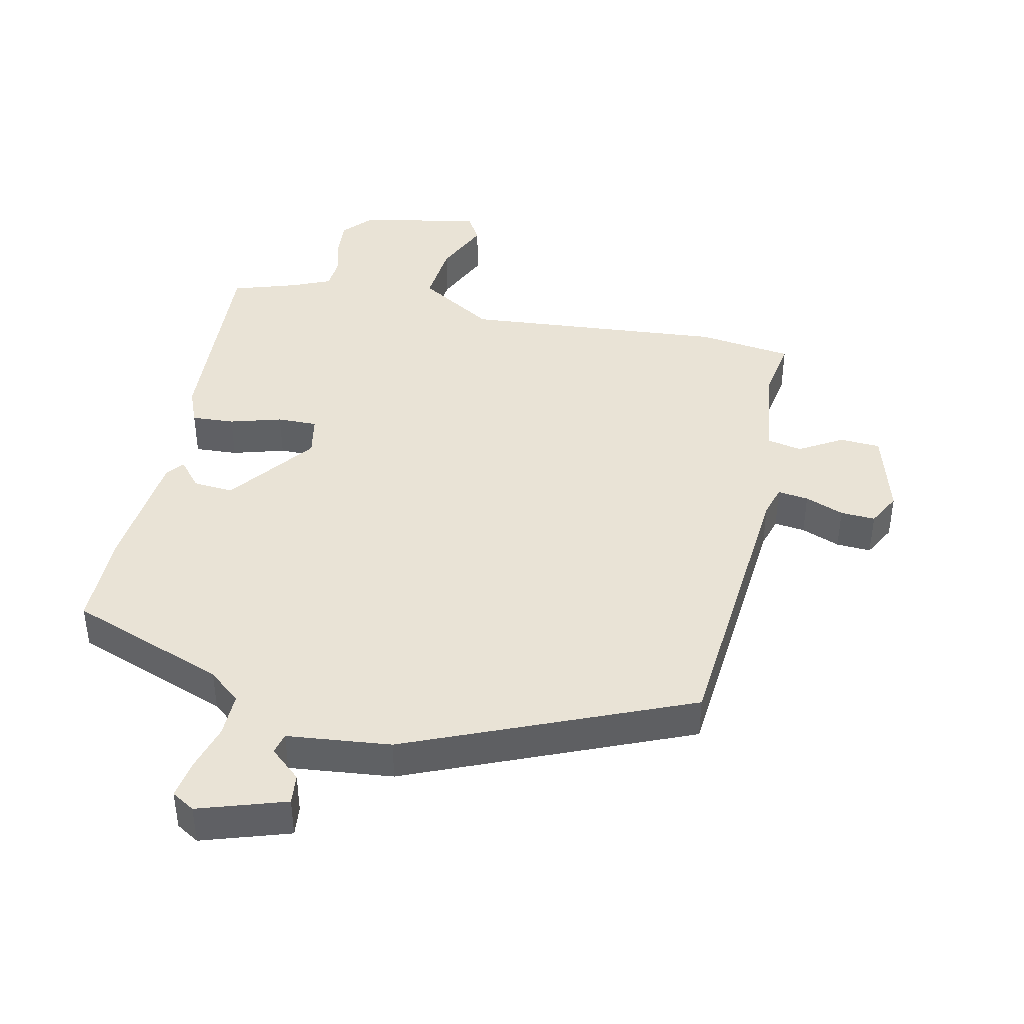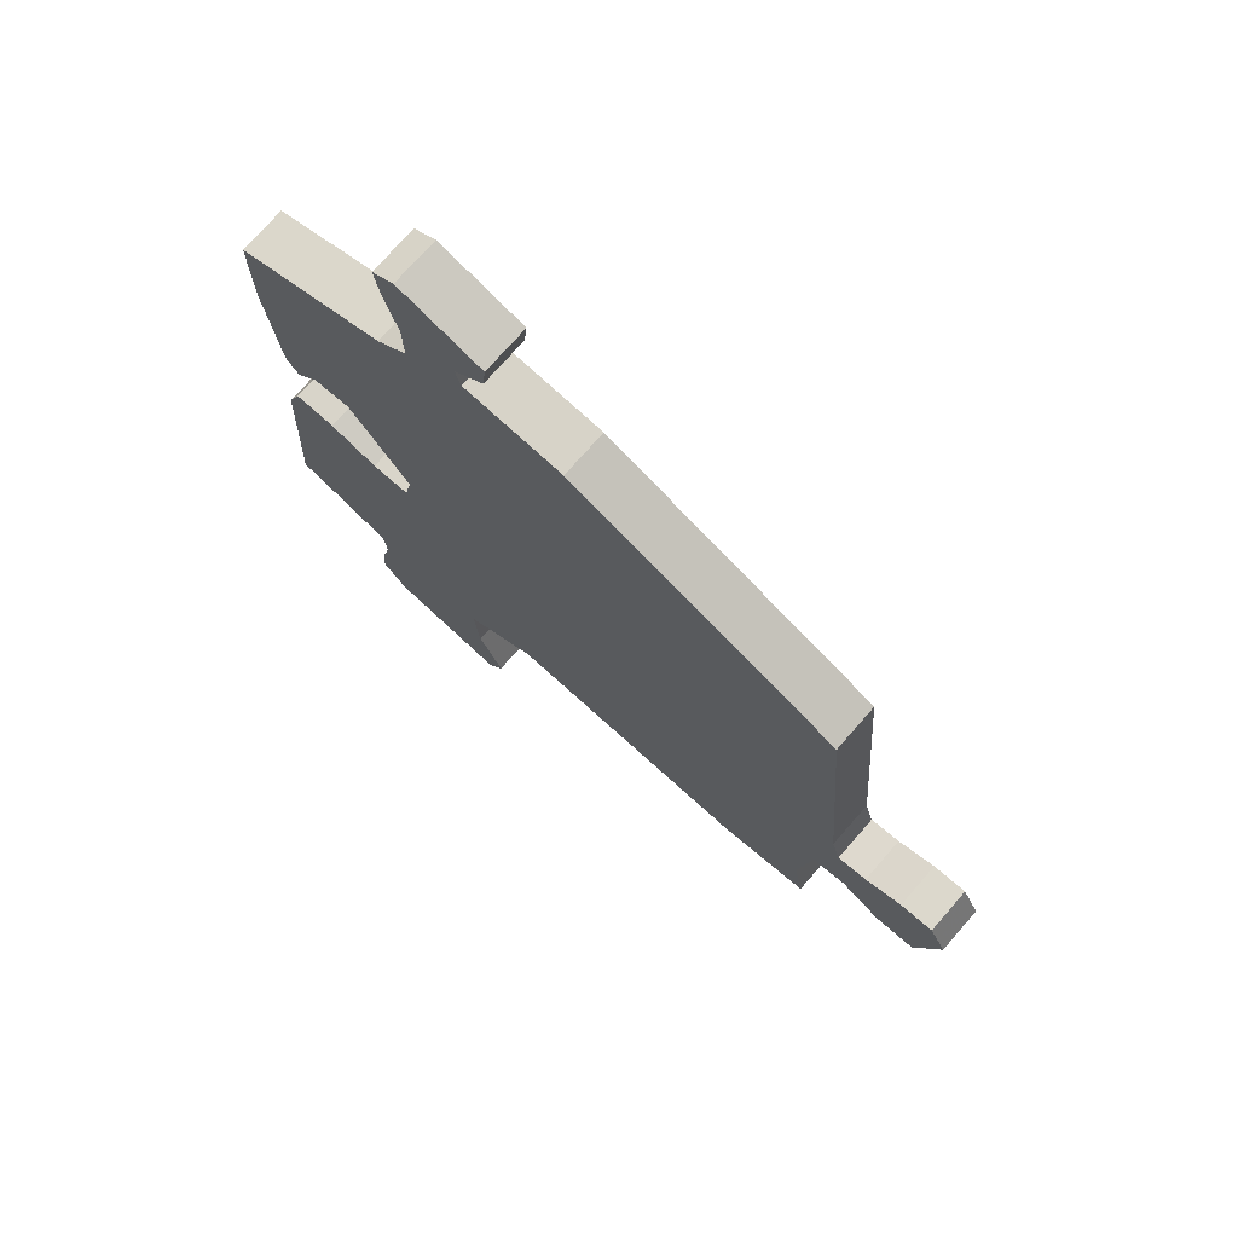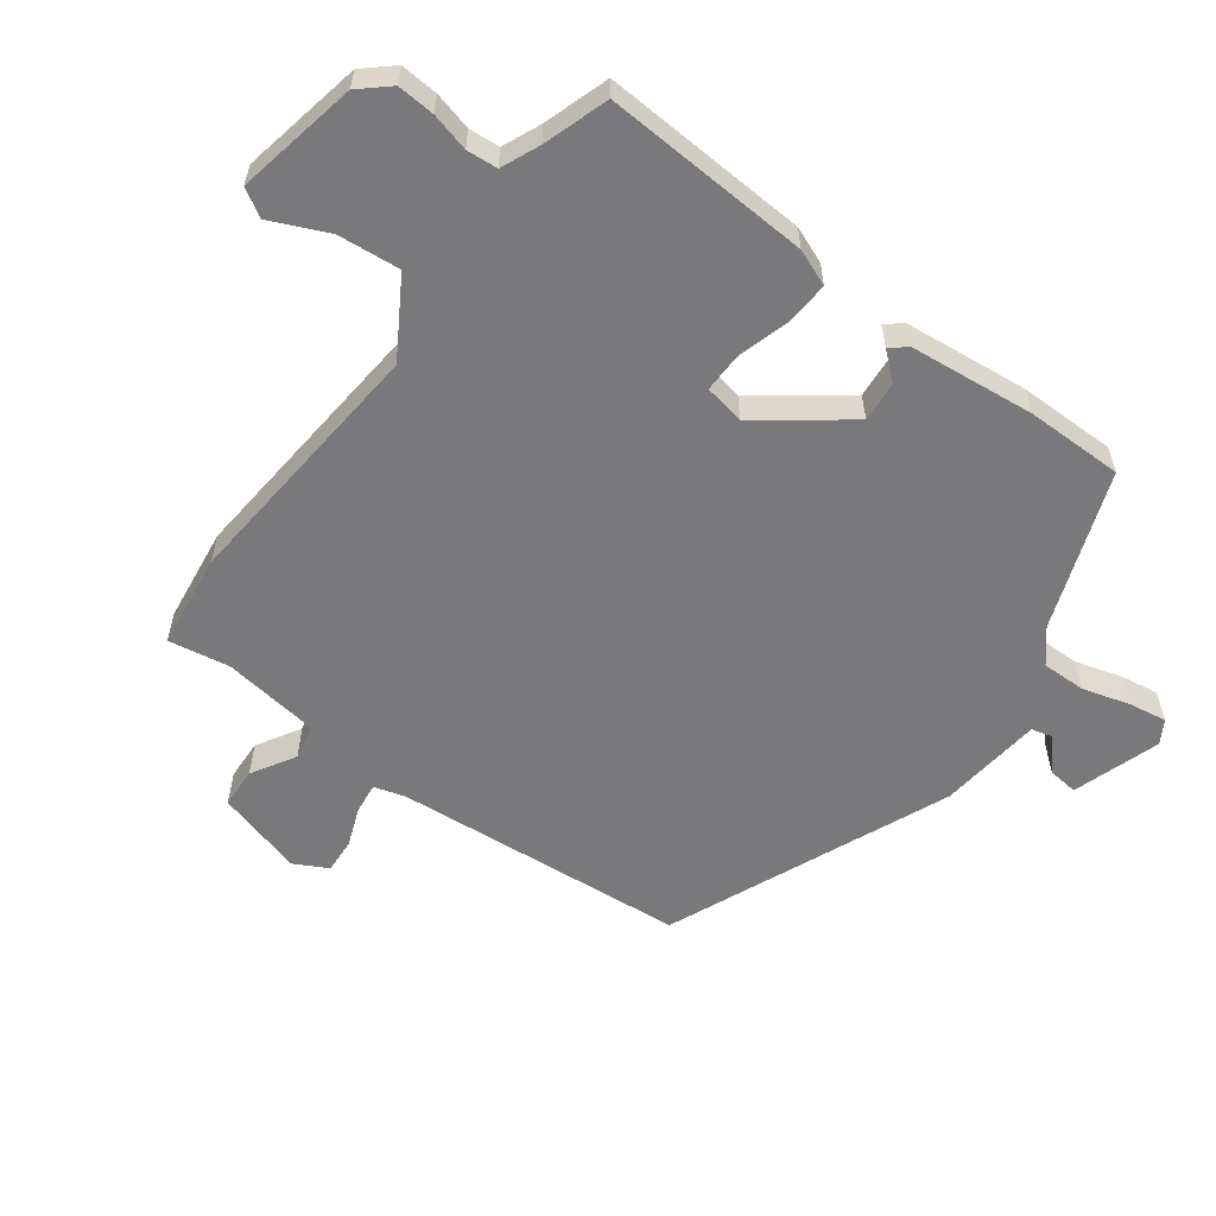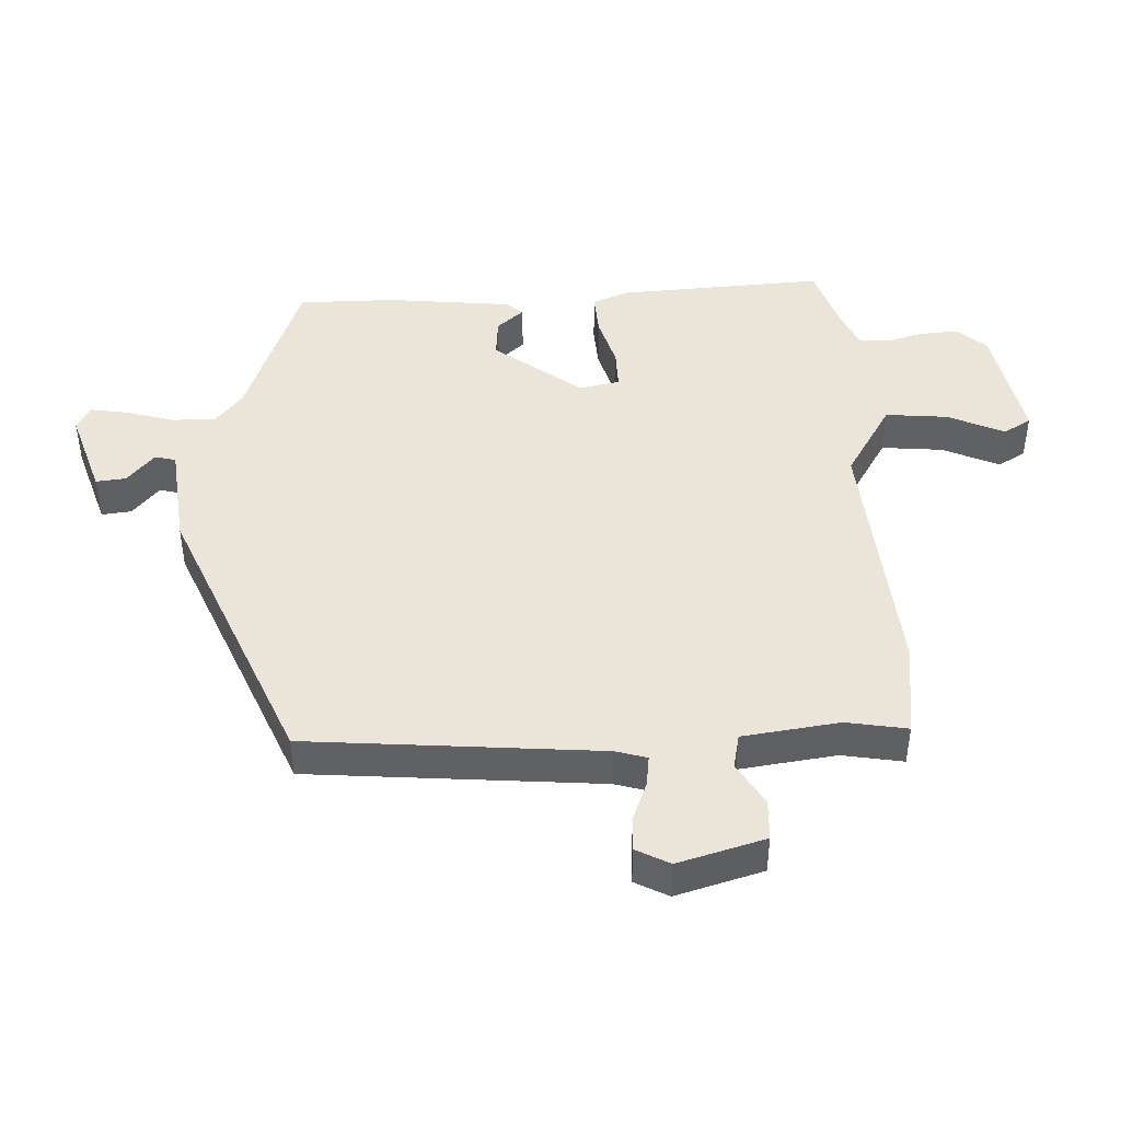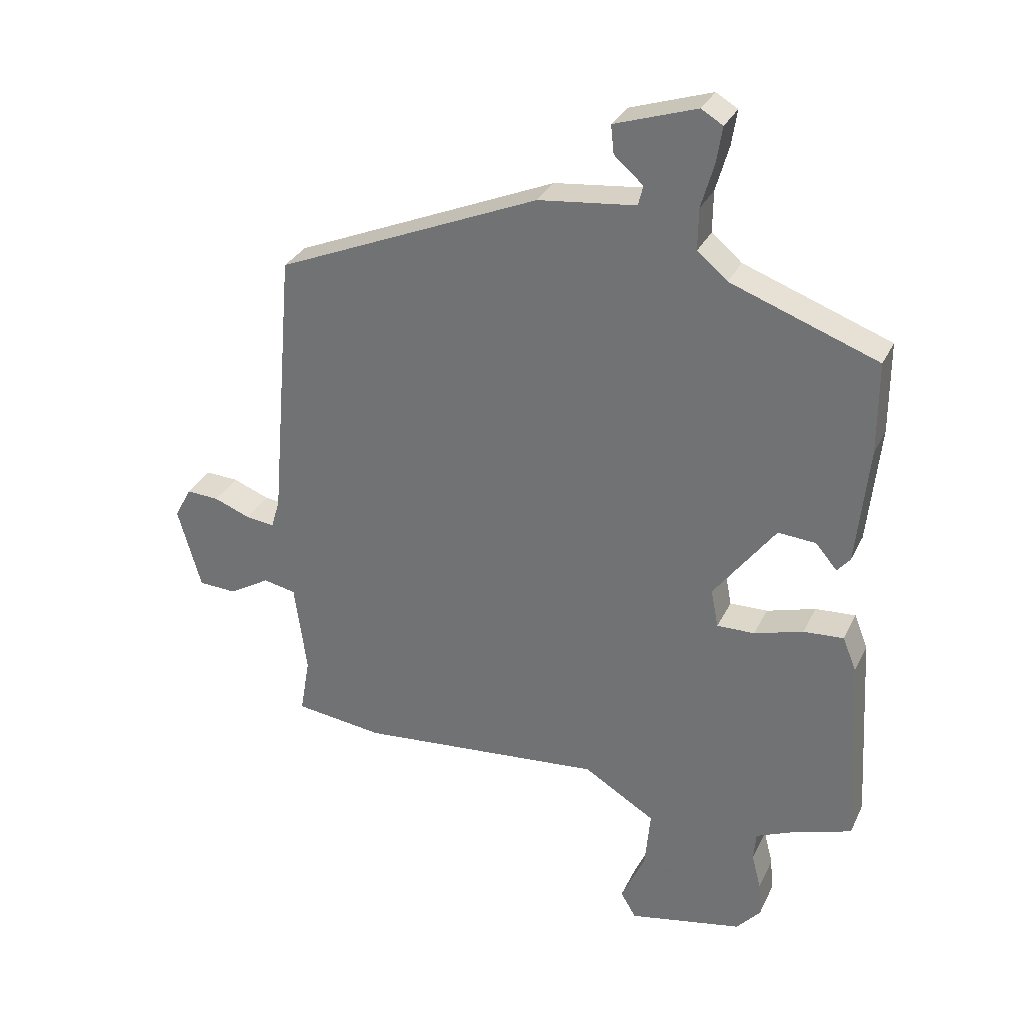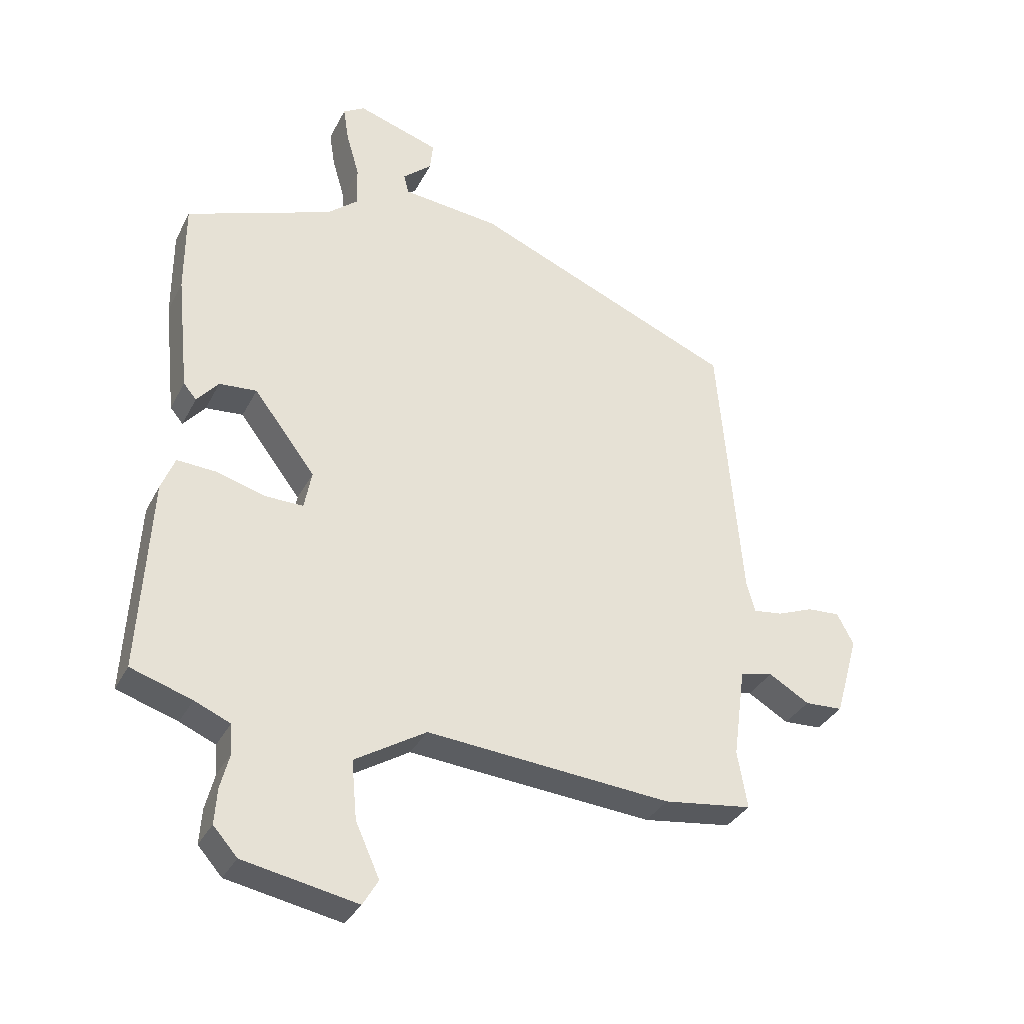
<metadata>
{"format":"obj","ext":"obj","renderer":"f3d","projection":"perspective","resolution":1024,"background":"white","views":[{"elev":42.0,"azim":12.3,"up":"+Y"},{"elev":74.1,"azim":41.2,"up":"+Z"},{"elev":-57.9,"azim":-126.6,"up":"+Y"},{"elev":44.7,"azim":87.5,"up":"+Y"},{"elev":30.9,"azim":-157.9,"up":"+Z"},{"elev":-33.7,"azim":-23.9,"up":"+Z"}]}
</metadata>
<code>
v 0.486 0.07 0.362
v 0.524 0.07 -0.084
v 0.538 0.07 -0.132
v 0.585 0.07 -0.126
v 0.644 0.07 -0.103
v 0.697 0.07 -0.1
v 0.724 0.07 -0.151
v 0.686 0.07 -0.284
v 0.624 0.07 -0.287
v 0.558 0.07 -0.248
v 0.505 0.07 -0.259
v 0.485 0.07 -0.407
v 0.501 0.07 -0.5
v 0.357 0.07 -0.519
v -0.041 0.07 -0.485
v -0.157 0.07 -0.556
v -0.148 0.07 -0.651
v -0.109 0.07 -0.737
v -0.134 0.07 -0.779
v -0.319 0.07 -0.743
v -0.358 0.07 -0.699
v -0.354 0.07 -0.642
v -0.339 0.07 -0.584
v -0.343 0.07 -0.537
v -0.401 0.07 -0.512
v -0.5 0.07 -0.48
v -0.482 0.07 -0.165
v -0.46 0.07 -0.11
v -0.395 0.07 -0.114
v -0.316 0.07 -0.137
v -0.255 0.07 -0.138
v -0.243 0.07 -0.076
v -0.343 0.07 0.056
v -0.404 0.07 0.051
v -0.439 0.07 0.01
v -0.46 0.07 0.035
v -0.48 0.07 0.226
v -0.48 0.07 0.374
v -0.242 0.07 0.462
v -0.193 0.07 0.503
v -0.194 0.07 0.57
v -0.215 0.07 0.643
v -0.224 0.07 0.7
v -0.189 0.07 0.721
v -0.056 0.07 0.678
v -0.061 0.07 0.632
v -0.108 0.07 0.591
v -0.1 0.07 0.559
v 0.058 0.07 0.542
v 0.486 0 0.362
v 0.524 0 -0.084
v 0.538 0 -0.132
v 0.585 0 -0.126
v 0.644 0 -0.103
v 0.697 0 -0.1
v 0.724 0 -0.151
v 0.686 0 -0.284
v 0.624 0 -0.287
v 0.558 0 -0.248
v 0.505 0 -0.259
v 0.485 0 -0.407
v 0.501 0 -0.5
v 0.357 0 -0.519
v -0.041 0 -0.485
v -0.157 0 -0.556
v -0.148 0 -0.651
v -0.109 0 -0.737
v -0.134 0 -0.779
v -0.319 0 -0.743
v -0.358 0 -0.699
v -0.354 0 -0.642
v -0.339 0 -0.584
v -0.343 0 -0.537
v -0.401 0 -0.512
v -0.5 0 -0.48
v -0.482 0 -0.165
v -0.46 0 -0.11
v -0.395 0 -0.114
v -0.316 0 -0.137
v -0.255 0 -0.138
v -0.243 0 -0.076
v -0.343 0 0.056
v -0.404 0 0.051
v -0.439 0 0.01
v -0.46 0 0.035
v -0.48 0 0.226
v -0.48 0 0.374
v -0.242 0 0.462
v -0.193 0 0.503
v -0.194 0 0.57
v -0.215 0 0.643
v -0.224 0 0.7
v -0.189 0 0.721
v -0.056 0 0.678
v -0.061 0 0.632
v -0.108 0 0.591
v -0.1 0 0.559
v 0.058 0 0.542
f 48 49 1 2
f 44 45 46 47
f 44 47 48
f 41 42 43 44
f 40 41 44 48
f 39 40 48 2
f 34 35 36 37
f 33 34 37 38
f 32 33 38 39
f 27 28 29 30
f 25 26 27 30
f 24 25 30 31
f 23 24 31
f 20 21 22 23
f 20 23 31 32
f 17 18 19 20
f 16 17 20 32
f 12 13 14 15
f 11 12 15
f 7 8 9 10
f 7 10 11
f 4 5 6 7
f 3 4 7 11
f 2 3 11 15
f 16 32 39
f 2 15 16 39
f 51 50 98 97
f 96 95 94 93
f 97 96 93
f 93 92 91 90
f 97 93 90 89
f 51 97 89 88
f 86 85 84 83
f 87 86 83 82
f 88 87 82 81
f 79 78 77 76
f 79 76 75 74
f 80 79 74 73
f 80 73 72
f 72 71 70 69
f 81 80 72 69
f 69 68 67 66
f 81 69 66 65
f 64 63 62 61
f 64 61 60
f 59 58 57 56
f 60 59 56
f 56 55 54 53
f 60 56 53 52
f 64 60 52 51
f 88 81 65
f 88 65 64 51
f 1 50 51 2
f 2 51 52 3
f 3 52 53 4
f 4 53 54 5
f 5 54 55 6
f 6 55 56 7
f 7 56 57 8
f 8 57 58 9
f 9 58 59 10
f 10 59 60 11
f 11 60 61 12
f 12 61 62 13
f 13 62 63 14
f 14 63 64 15
f 15 64 65 16
f 16 65 66 17
f 17 66 67 18
f 18 67 68 19
f 19 68 69 20
f 20 69 70 21
f 21 70 71 22
f 22 71 72 23
f 23 72 73 24
f 24 73 74 25
f 25 74 75 26
f 26 75 76 27
f 27 76 77 28
f 28 77 78 29
f 29 78 79 30
f 30 79 80 31
f 31 80 81 32
f 32 81 82 33
f 33 82 83 34
f 34 83 84 35
f 35 84 85 36
f 36 85 86 37
f 37 86 87 38
f 38 87 88 39
f 39 88 89 40
f 40 89 90 41
f 41 90 91 42
f 42 91 92 43
f 43 92 93 44
f 44 93 94 45
f 45 94 95 46
f 46 95 96 47
f 47 96 97 48
f 48 97 98 49
f 49 98 50 1

</code>
